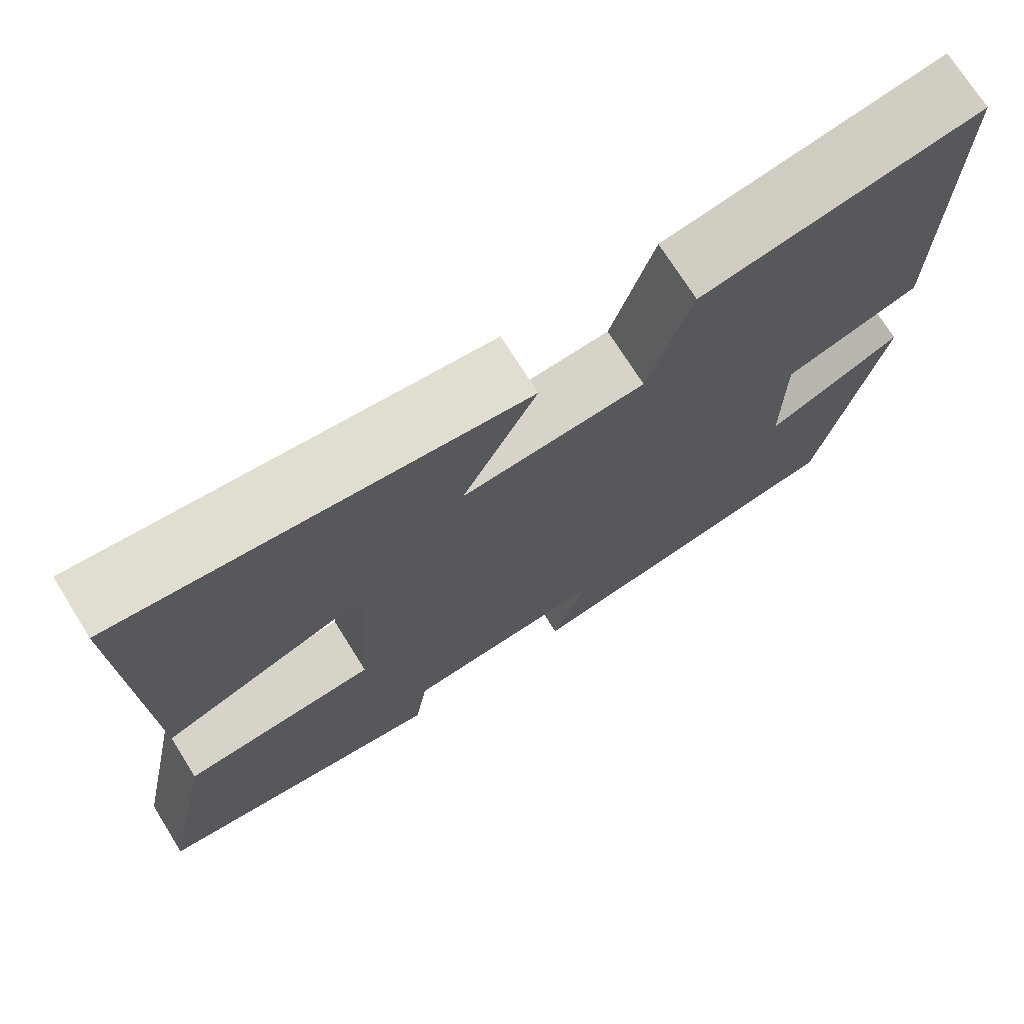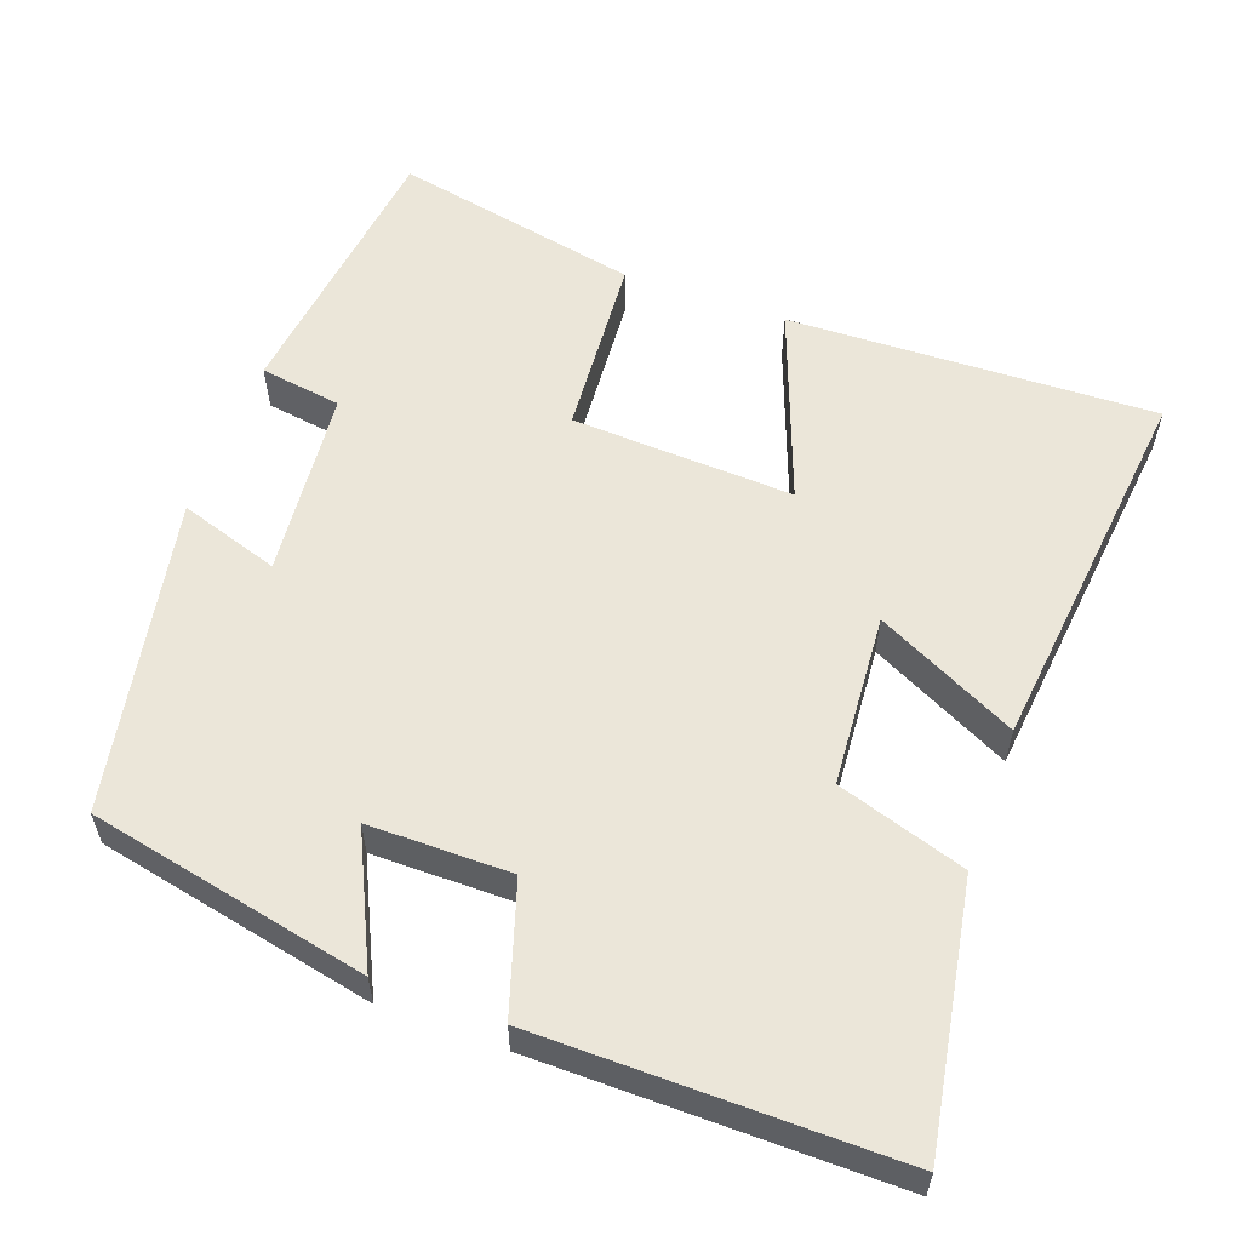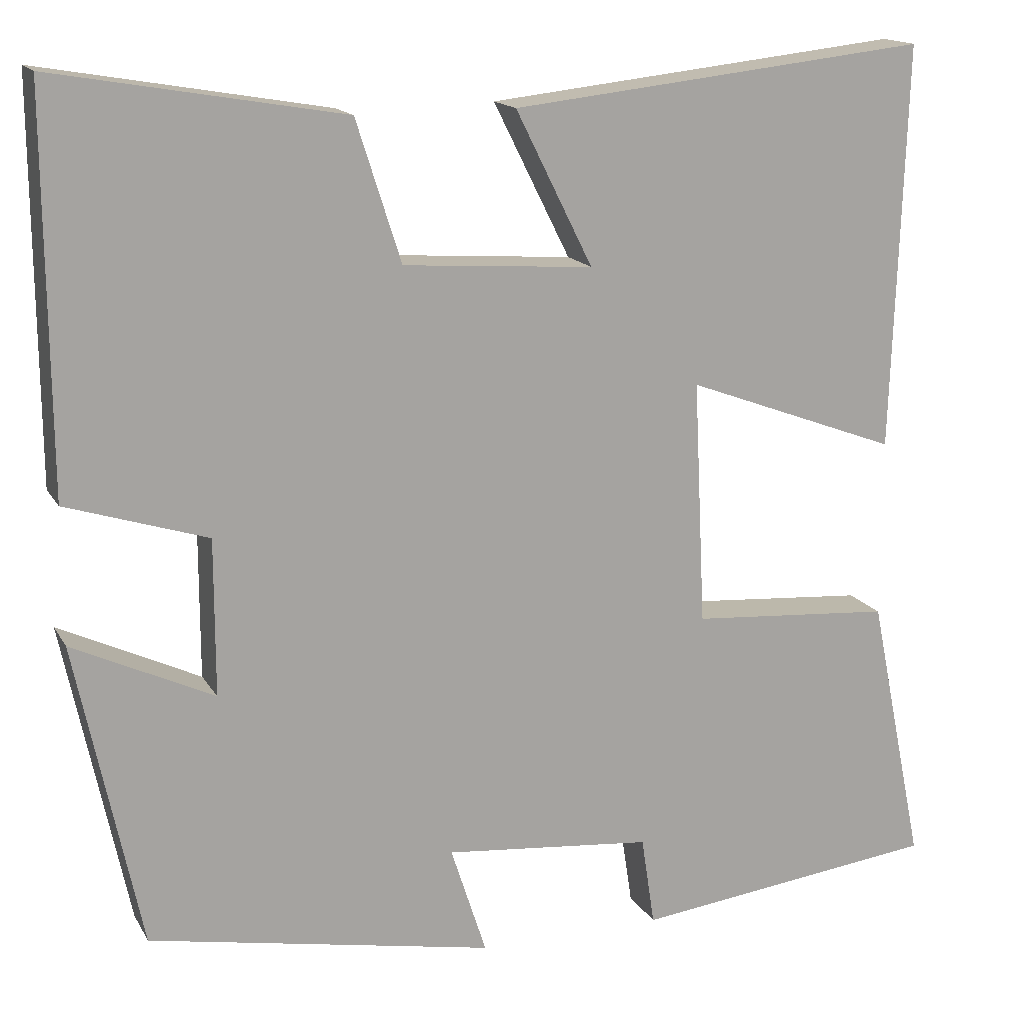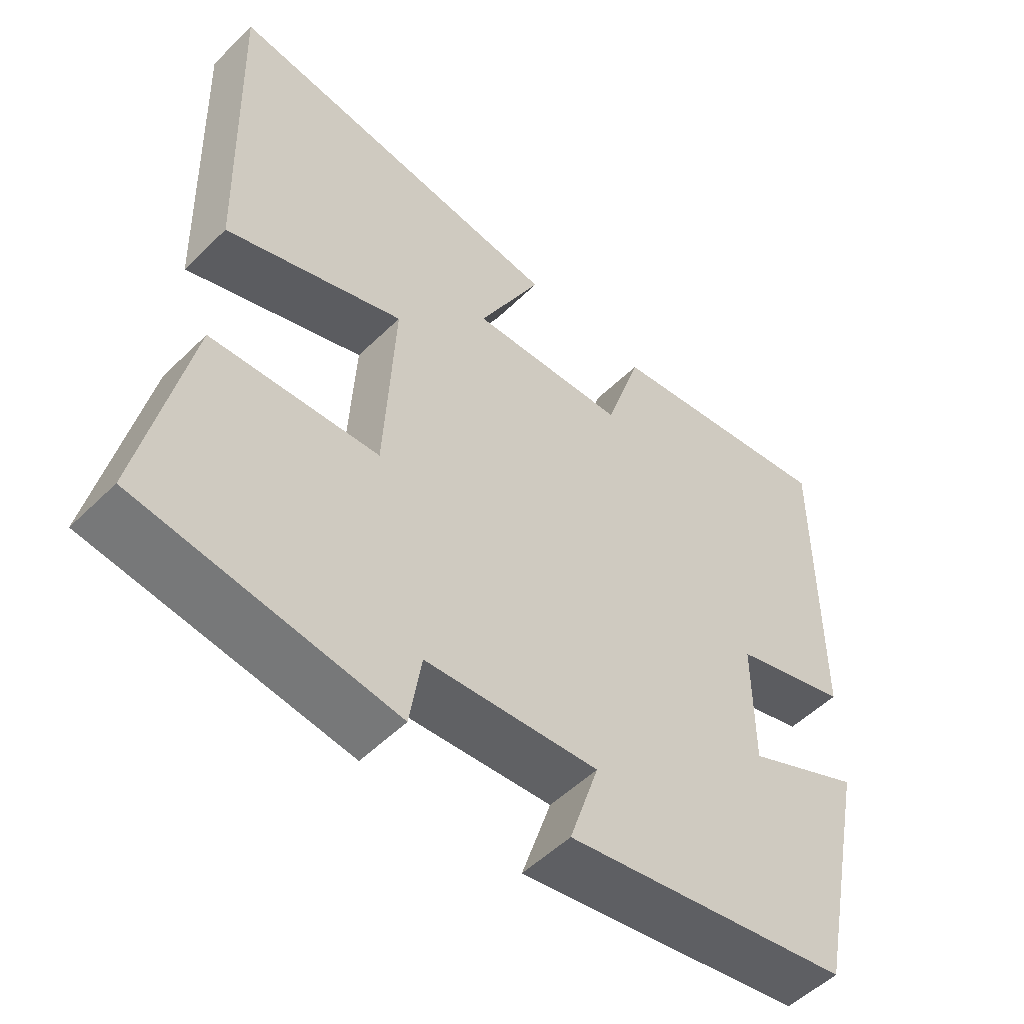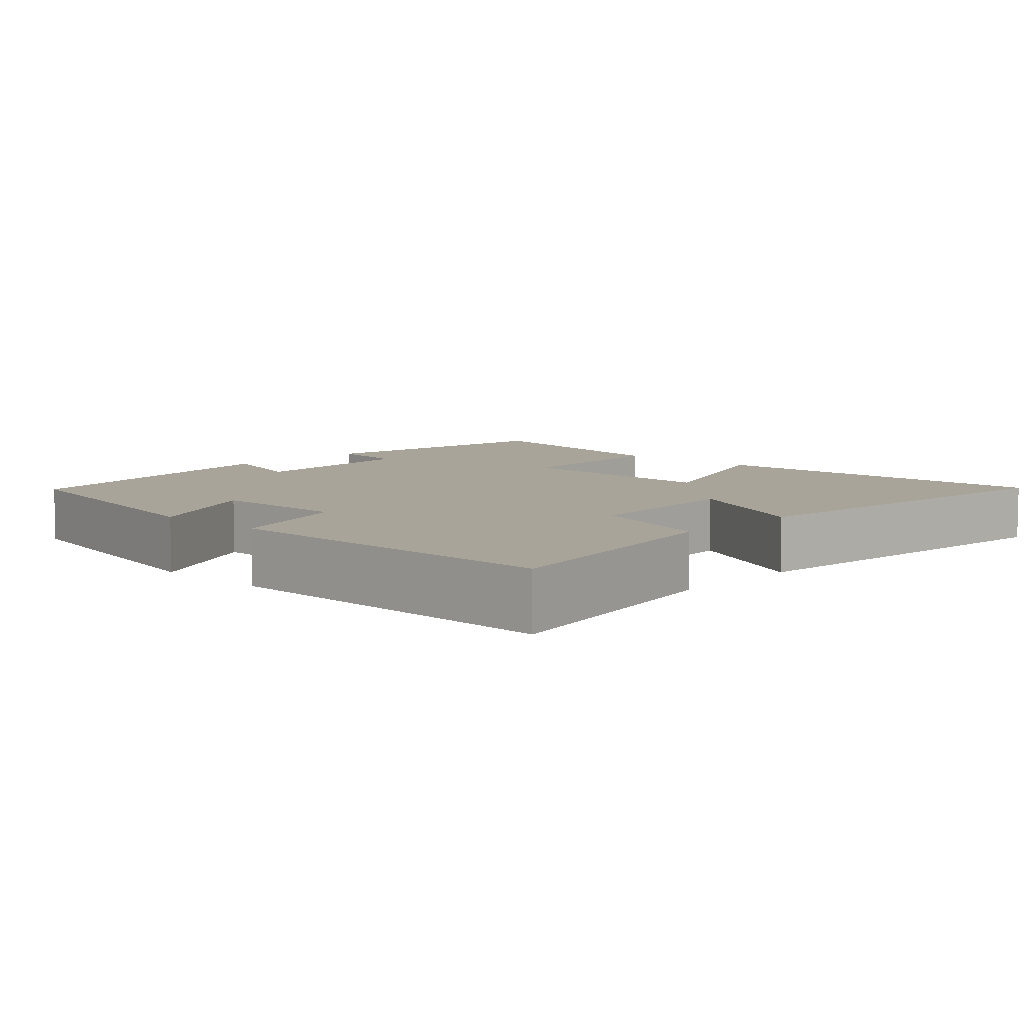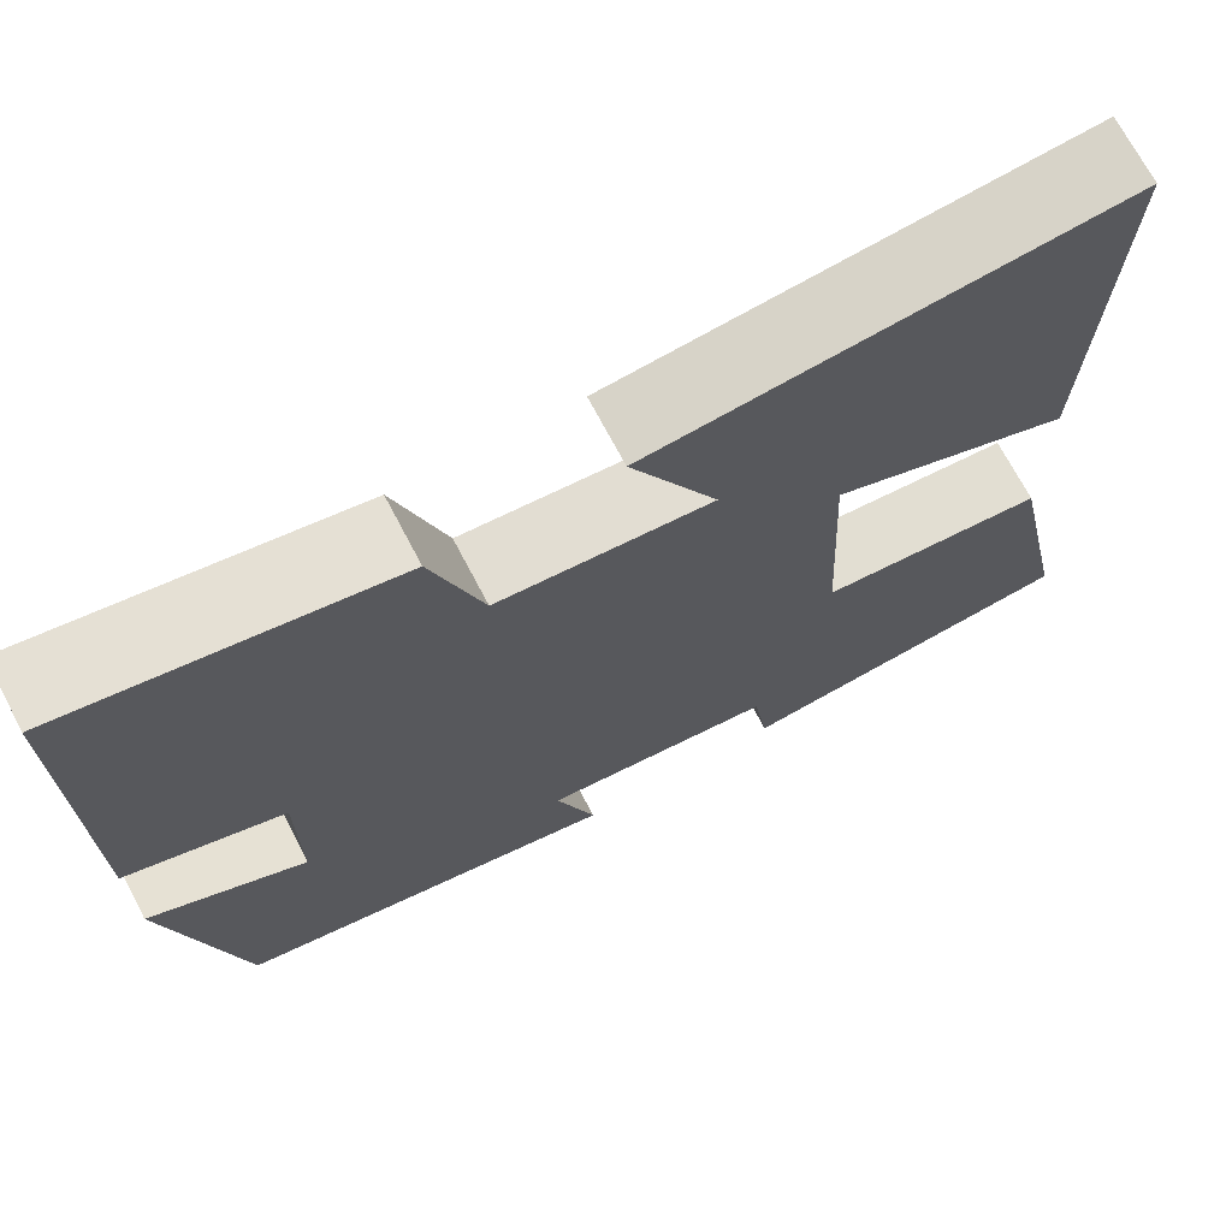
<metadata>
{"format":"obj","ext":"obj","renderer":"f3d","projection":"perspective","resolution":1024,"background":"white","views":[{"elev":72.6,"azim":147.9,"up":"+Z"},{"elev":57.2,"azim":-70.0,"up":"+Y"},{"elev":15.7,"azim":-20.7,"up":"+Z"},{"elev":-53.2,"azim":136.1,"up":"+Z"},{"elev":7.2,"azim":-46.9,"up":"+Y"},{"elev":70.8,"azim":-27.7,"up":"+Z"}]}
</metadata>
<code>
v 0.516 0.07 0.554
v 0.5 0.07 0.077
v 0.248 0.07 0.171
v 0.262 0.07 -0.117
v 0.5 0.07 -0.135
v 0.566 0.07 -0.456
v 0.204 0.07 -0.5
v 0.188 0.07 -0.394
v -0.058 0.07 -0.37
v -0.016 0.07 -0.5
v -0.424 0.07 -0.422
v -0.5 0.07 -0.06
v -0.334 0.07 -0.139
v -0.334 0.07 0.045
v -0.5 0.07 0.098
v -0.503 0.07 0.559
v -0.163 0.07 0.5
v -0.11 0.07 0.334
v 0.114 0.07 0.318
v 0.023 0.07 0.5
v 0.516 0 0.554
v 0.5 0 0.077
v 0.248 0 0.171
v 0.262 0 -0.117
v 0.5 0 -0.135
v 0.566 0 -0.456
v 0.204 0 -0.5
v 0.188 0 -0.394
v -0.058 0 -0.37
v -0.016 0 -0.5
v -0.424 0 -0.422
v -0.5 0 -0.06
v -0.334 0 -0.139
v -0.334 0 0.045
v -0.5 0 0.098
v -0.503 0 0.559
v -0.163 0 0.5
v -0.11 0 0.334
v 0.114 0 0.318
v 0.023 0 0.5
f 19 20 1 2
f 18 19 2 3
f 15 16 17 18
f 14 15 18 3
f 13 14 3 4
f 10 11 12 13
f 9 10 13
f 8 9 13 4
f 6 7 8
f 4 5 6 8
f 22 21 40 39
f 23 22 39 38
f 38 37 36 35
f 23 38 35 34
f 24 23 34 33
f 33 32 31 30
f 33 30 29
f 24 33 29 28
f 28 27 26
f 28 26 25 24
f 1 21 22 2
f 2 22 23 3
f 3 23 24 4
f 4 24 25 5
f 5 25 26 6
f 6 26 27 7
f 7 27 28 8
f 8 28 29 9
f 9 29 30 10
f 10 30 31 11
f 11 31 32 12
f 12 32 33 13
f 13 33 34 14
f 14 34 35 15
f 15 35 36 16
f 16 36 37 17
f 17 37 38 18
f 18 38 39 19
f 19 39 40 20
f 20 40 21 1

</code>
